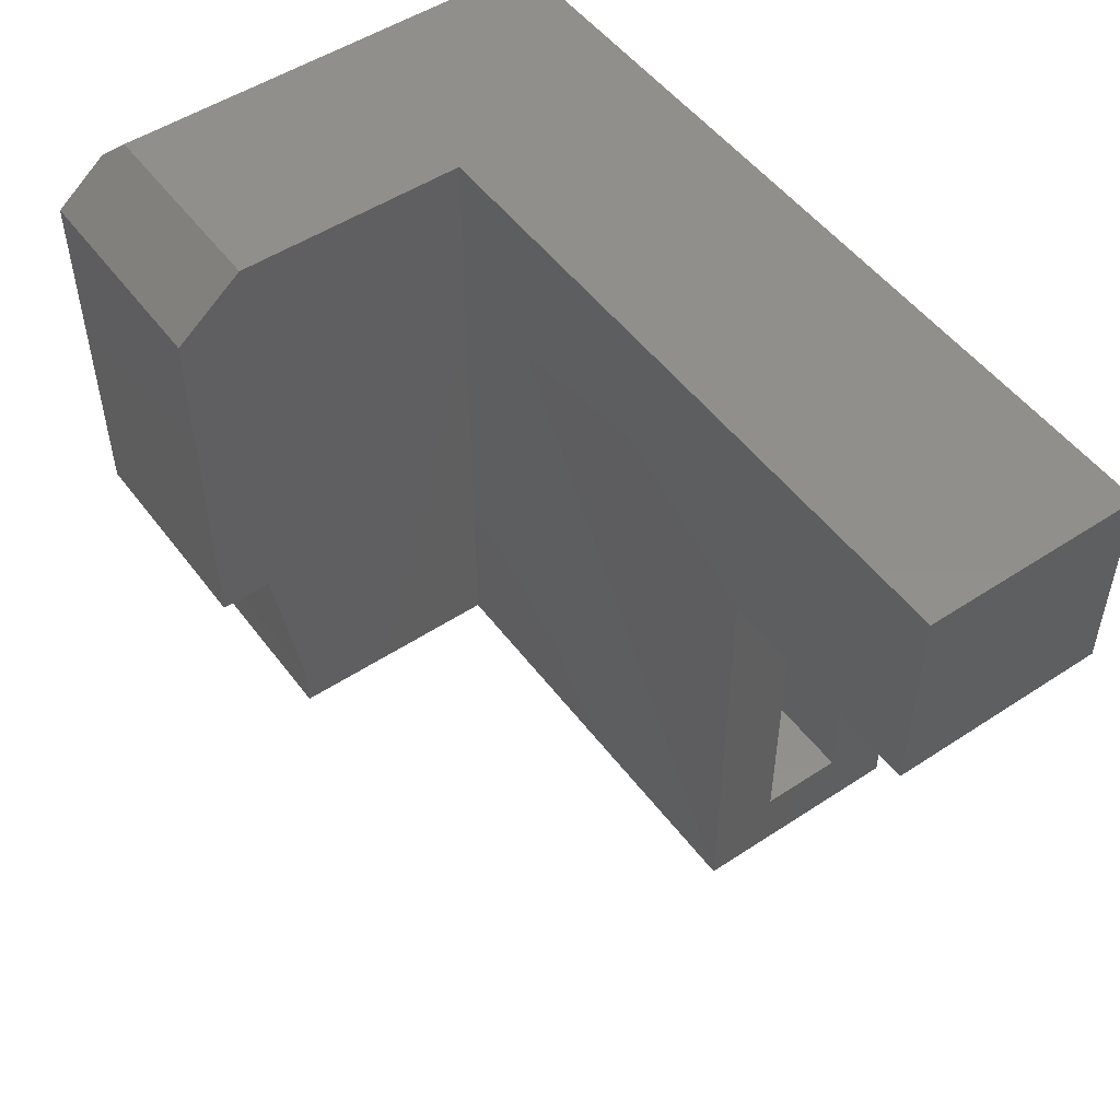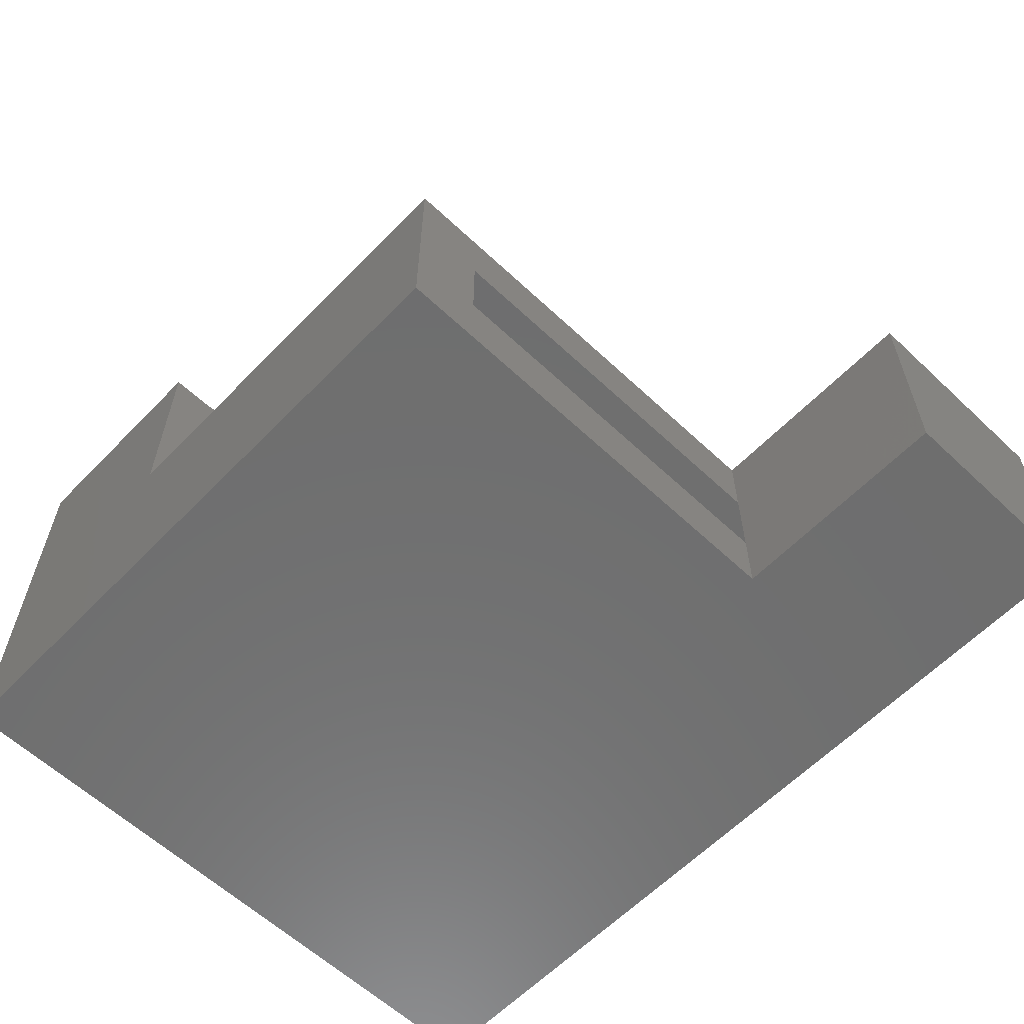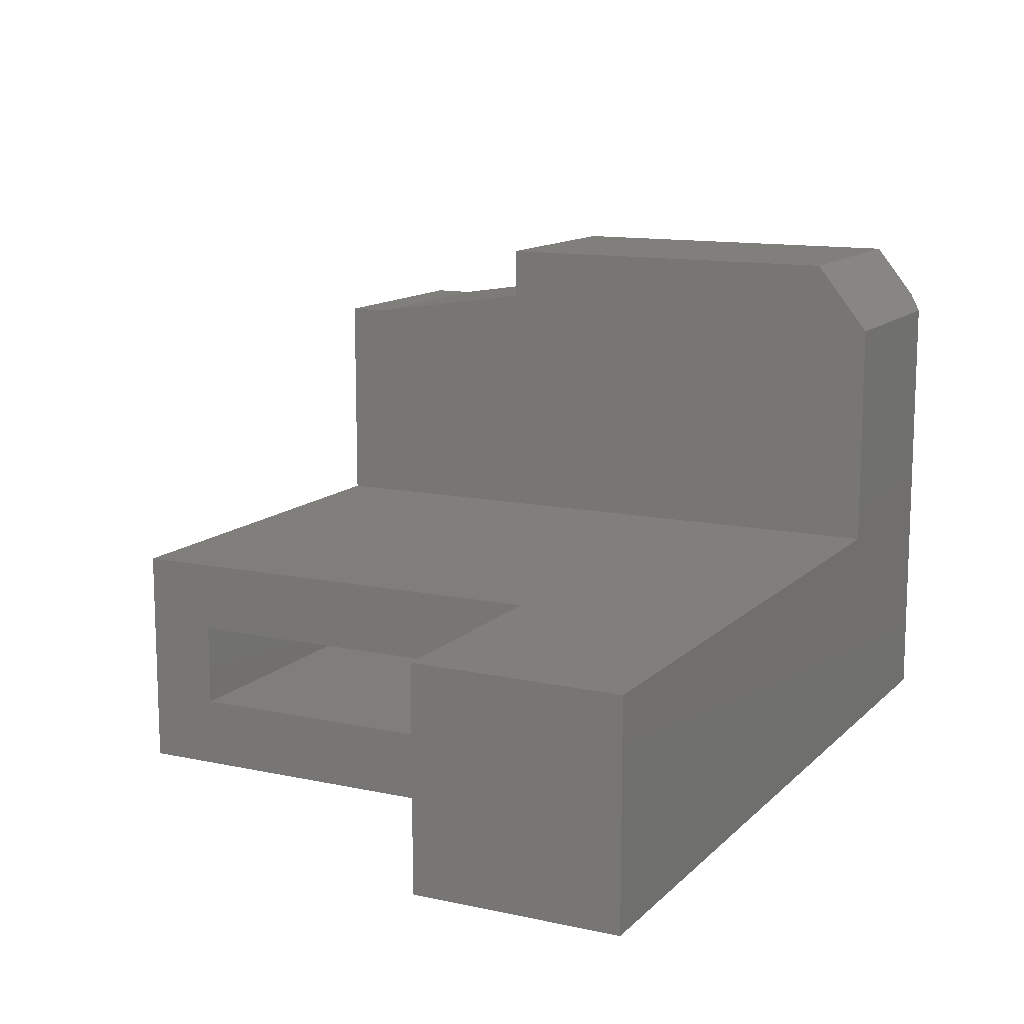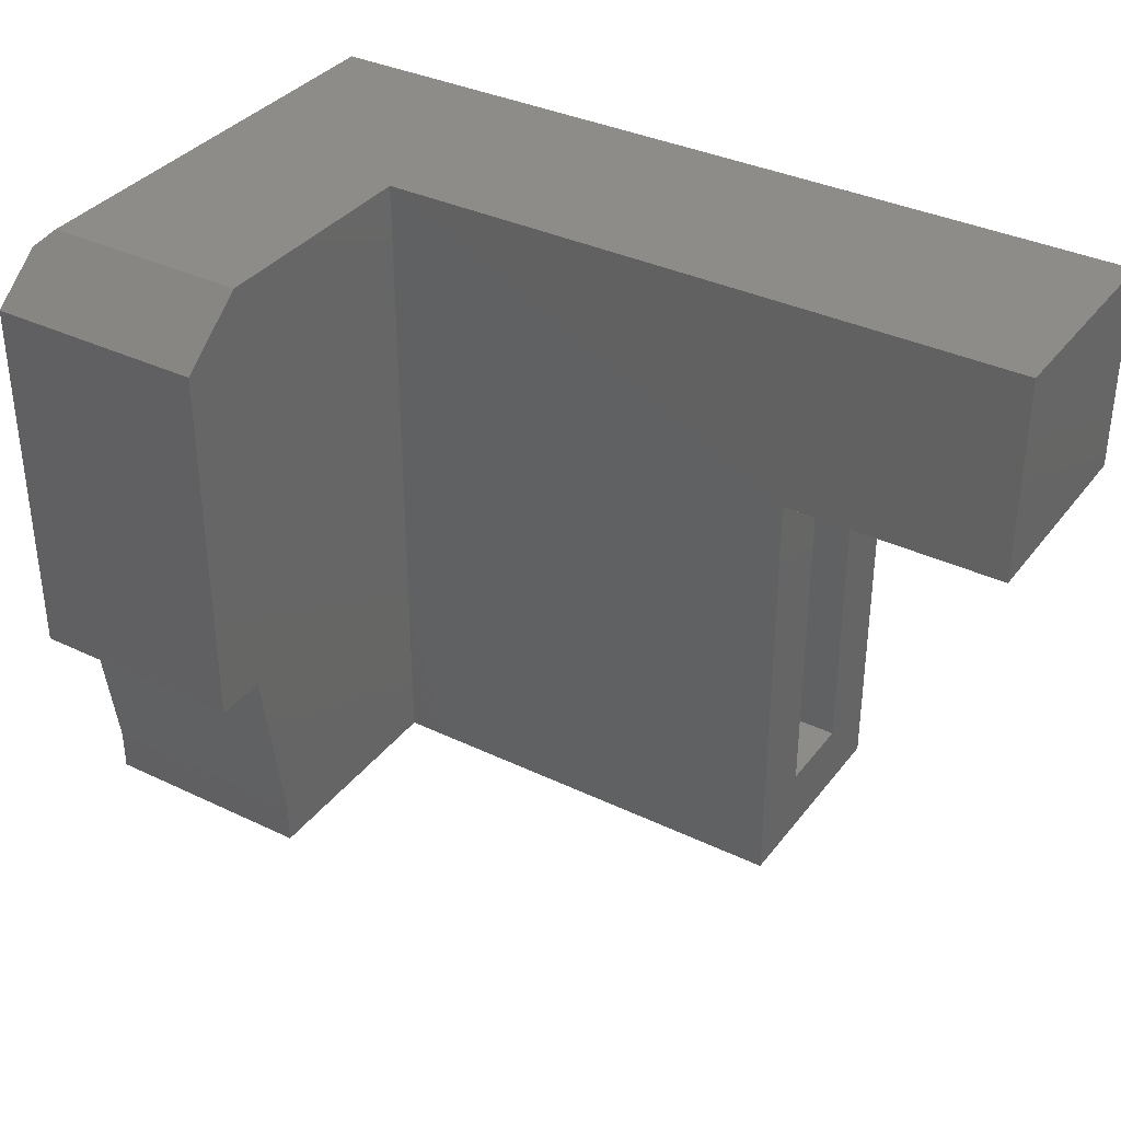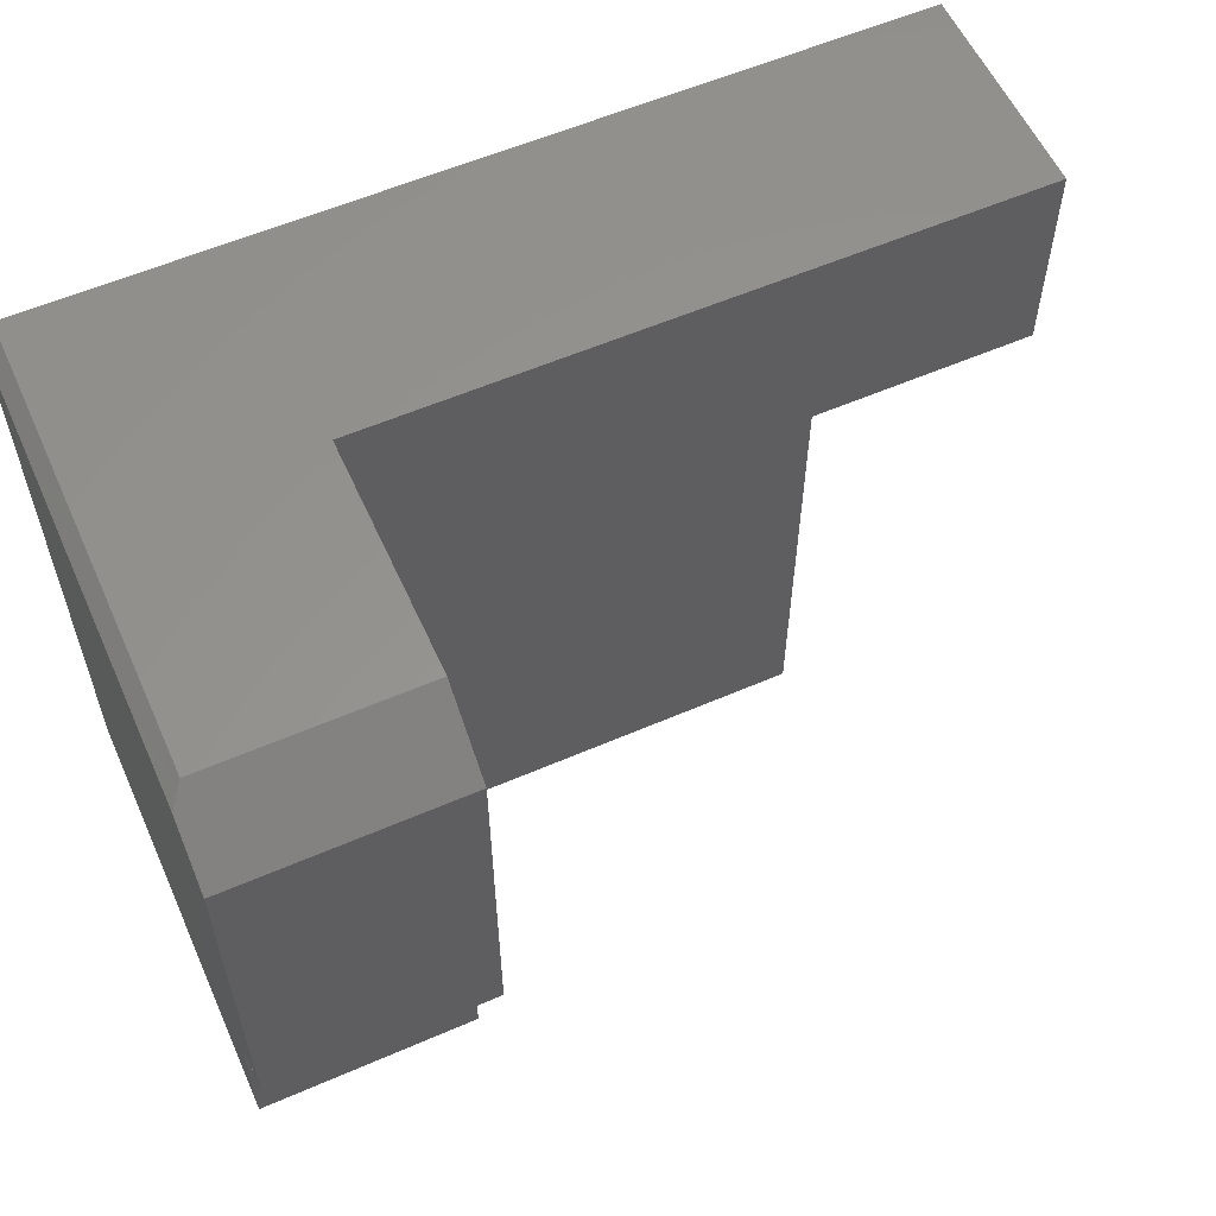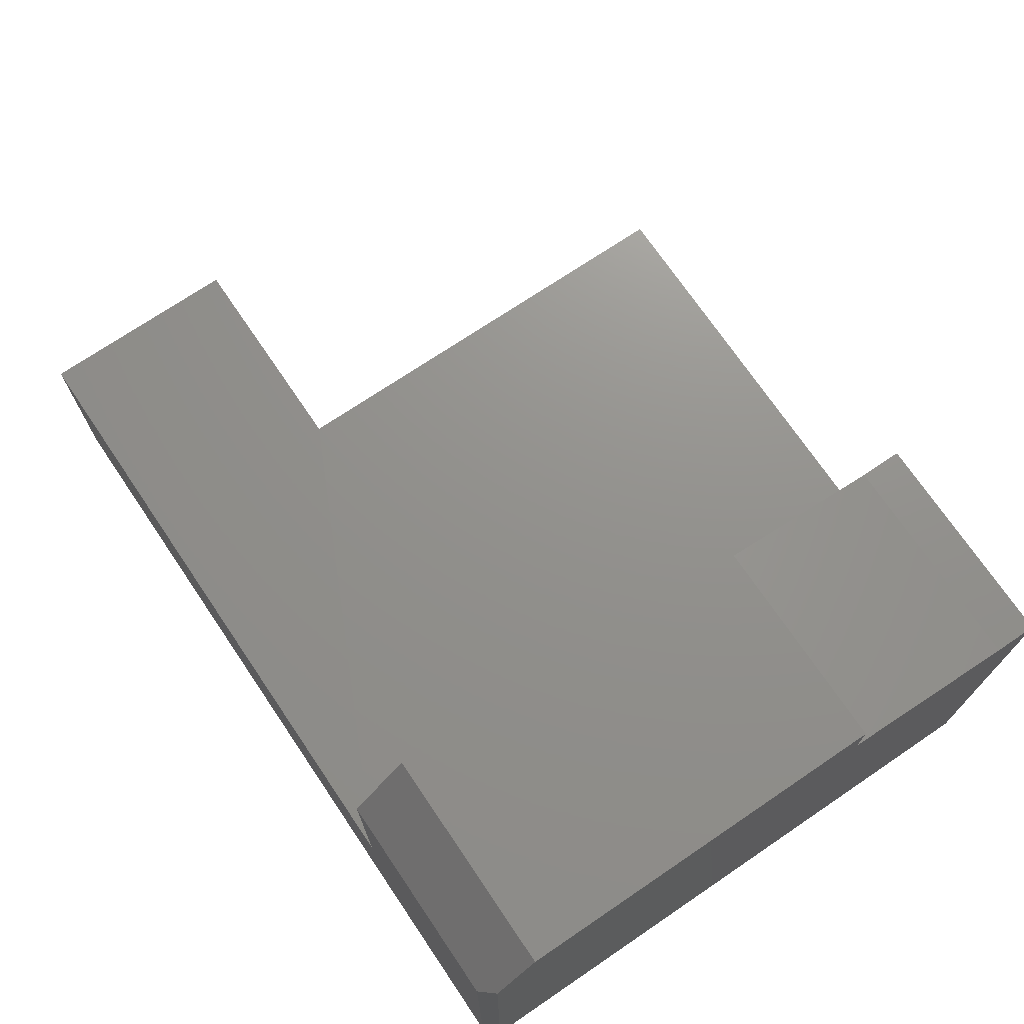
<metadata>
{"format":"stl","ext":"stl","renderer":"f3d","projection":"perspective","resolution":1024,"background":"white","views":[{"elev":50.9,"azim":54.3,"up":"+Y"},{"elev":-60.5,"azim":46.2,"up":"+Z"},{"elev":12.5,"azim":116.7,"up":"+Z"},{"elev":35.5,"azim":32.3,"up":"+Y"},{"elev":57.8,"azim":-24.2,"up":"+Y"},{"elev":72.0,"azim":-124.1,"up":"+Z"}]}
</metadata>
<code>
# stl→obj: 54 verts, 104 faces
v -0.3828 -0.07812 -0.2656
v -0.3828 -0.1172 -0.2656
v -0.3828 -0.07812 -0.2194
v -0.3828 -0.1172 -0.2194
v -0.3828 -0.1172 -0.1797
v -0.3828 -0.3281 -0.2194
v -0.3828 -0.3672 -0.1803
v -0.3828 -0.3281 -0.2656
v -0.3828 -0.3672 -0.3047
v -0.3828 -0.1172 -0.3047
v -0.2578 -0.1172 -0.3047
v -0.2578 -0.1172 -0.1797
v -0.7109 -0.3281 -0.2656
v -0.6647 -0.3281 -0.2194
v -0.7109 -0.3281 -0.09375
v -0.6647 -0.3281 -0.09375
v -0.6647 -0.03906 -0.2194
v -0.2969 -0.03906 -0.2194
v -0.2969 -0.07812 -0.2194
v -0.2969 -0.07812 -0.2656
v -0.2969 -0.03906 -0.2656
v -0.7109 -0.03906 -0.2656
v -0.6647 -0.3408 -0.09375
v -0.7109 -0.3378 -0.09375
v -0.7109 -0.3408 -0.09375
v -0.6647 -0.3378 -0.0933
v -0.7109 -0.2031 -0.07257
v -0.6647 -0.2031 -0.07257
v -0.6647 -0.03906 -0.06214
v -0.6647 -0.05002 -0.04844
v -0.6647 -0.2031 -0.04844
v -0.7109 -0.03906 -0.06214
v -0.7109 -0.05002 -0.04844
v -0.7109 -0.2031 -0.04844
v -0.2578 5.464e-17 -0.3047
v -0.2578 6.155e-17 -0.1803
v -0.6257 -0.3672 -0.1803
v -0.6257 2.071e-17 -0.1803
v -0.6257 -0.3672 -0.05469
v -0.75 -0.3672 -0.05469
v -0.75 -0.3672 -0.3047
v -0.7422 8.674e-19 -0.3047
v -0.75 -0.007812 -0.3047
v -0.75 -0.3438 -0.05469
v -0.6257 -0.3438 -0.05469
v -0.6257 -0.2422 -0.03906
v -0.6257 -0.2422 -0.009375
v -0.75 -0.2422 -0.03906
v -0.75 -0.2422 -0.009375
v -0.6257 2.803e-17 -0.04844
v -0.6257 -0.03125 -0.009375
v -0.75 -0.03125 -0.009375
v -0.75 -0.007812 -0.03867
v -0.7422 1.509e-17 -0.04844
f 1 2 3
f 3 2 4
f 4 5 6
f 6 5 7
f 6 7 8
f 8 7 9
f 8 9 2
f 2 9 10
f 11 12 5
f 11 5 4
f 11 4 2
f 11 2 10
f 8 13 6
f 6 13 14
f 13 15 14
f 14 15 16
f 3 4 17
f 3 17 18
f 3 18 19
f 6 14 4
f 4 14 17
f 1 20 21
f 22 13 8
f 22 8 2
f 22 2 1
f 22 1 21
f 23 24 25
f 15 24 23
f 15 23 26
f 15 26 16
f 25 24 23
f 23 24 26
f 24 27 26
f 26 27 28
f 16 26 28
f 29 17 30
f 16 28 14
f 14 28 17
f 28 31 17
f 17 31 30
f 27 24 15
f 32 33 22
f 13 22 15
f 15 22 27
f 22 33 27
f 27 33 34
f 31 28 34
f 34 28 27
f 30 31 33
f 33 31 34
f 30 33 29
f 29 33 32
f 21 18 22
f 22 18 17
f 22 17 32
f 32 17 29
f 20 19 21
f 21 19 18
f 20 1 19
f 19 1 3
f 35 36 11
f 11 36 12
f 37 7 38
f 38 7 5
f 38 5 36
f 36 5 12
f 39 40 37
f 37 40 41
f 37 41 7
f 7 41 9
f 42 41 43
f 35 11 42
f 42 11 10
f 42 10 41
f 41 10 9
f 40 39 44
f 44 39 45
f 46 47 48
f 48 47 49
f 45 39 37
f 38 50 51
f 38 51 47
f 38 47 46
f 38 46 45
f 38 45 37
f 43 41 40
f 43 40 44
f 43 44 48
f 43 48 49
f 43 49 52
f 43 52 53
f 45 46 44
f 44 46 48
f 51 52 47
f 47 52 49
f 51 50 52
f 52 50 54
f 52 54 53
f 50 38 54
f 54 38 42
f 38 36 42
f 42 36 35
f 53 54 43
f 43 54 42

</code>
